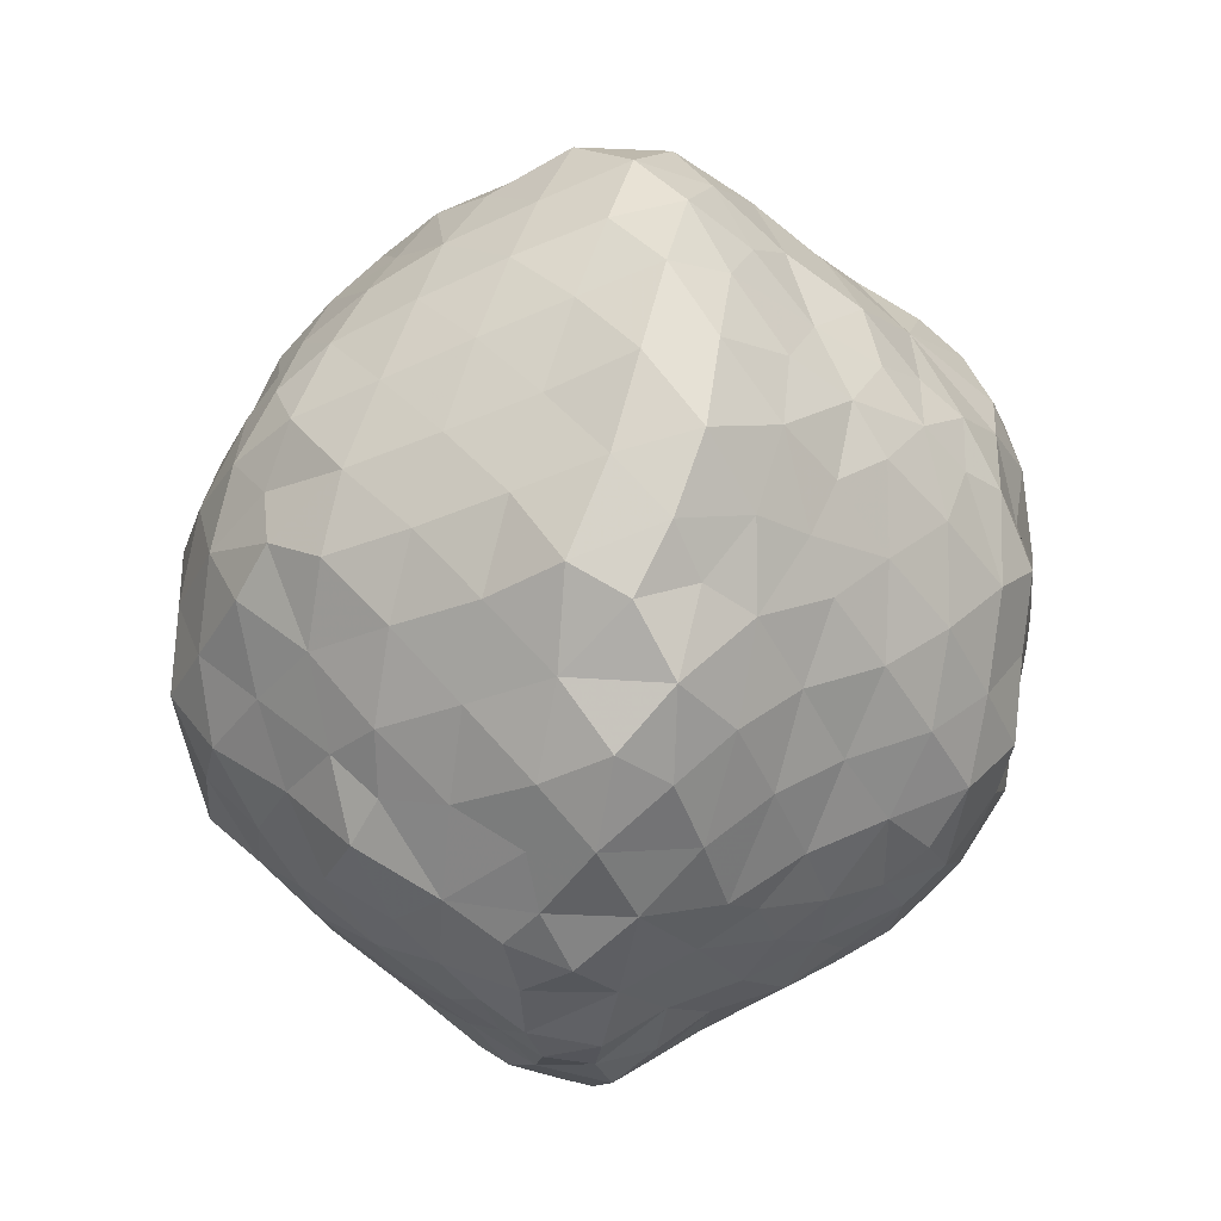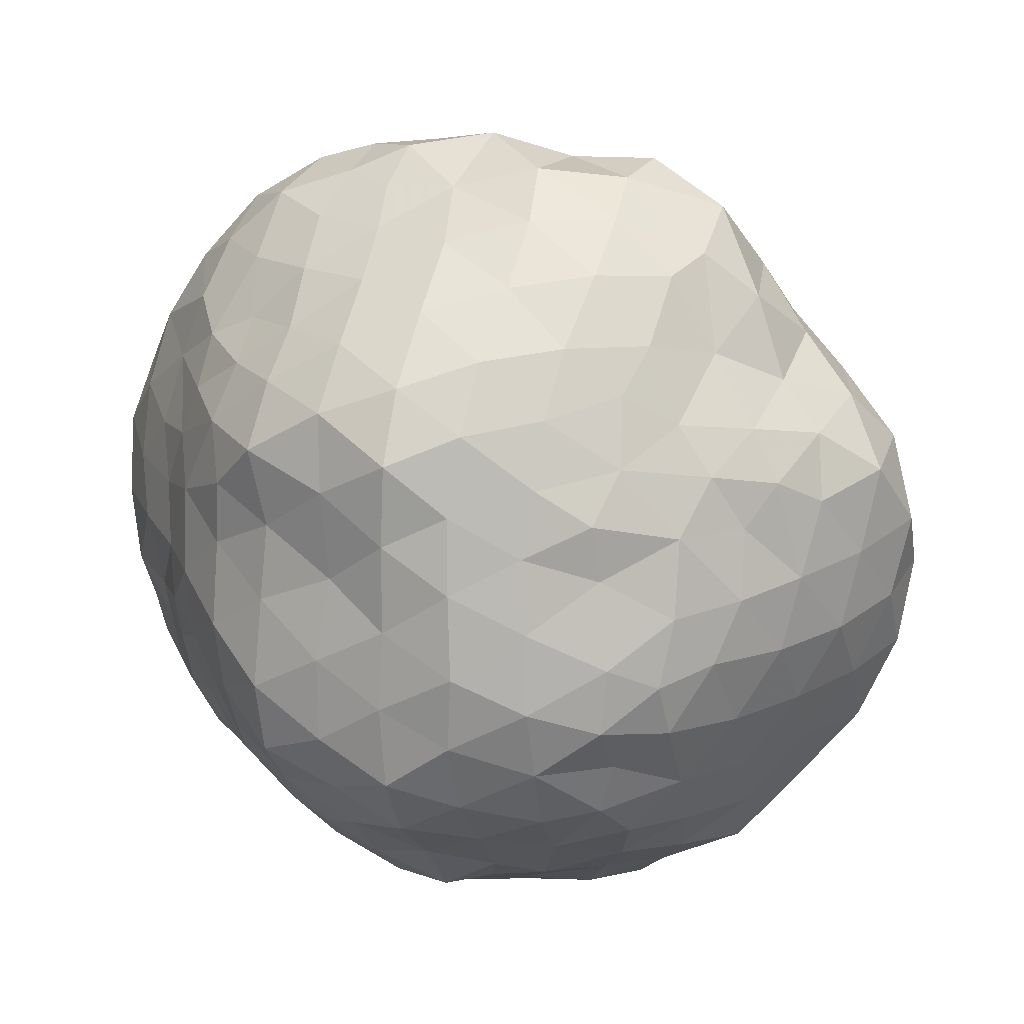
<metadata>
{"format":"obj","ext":"obj","renderer":"f3d","projection":"perspective","resolution":1024,"background":"white","views":[{"elev":-54.0,"azim":85.8,"up":"+Y"},{"elev":18.7,"azim":18.3,"up":"+Y"}]}
</metadata>
<code>
v -9.669 176.5 -57.78
v 0.1893 157.9 -98.13
v 0.1979 132.6 -136.1
v -6.369 105.7 -171.3
v -3.623 75.6 -196.8
v -1.361 34.74 -204.4
v -2.799 -4.841 -203.9
v -4.212 -43.59 -195.3
v -0.2981 -84.9 -189.2
v -0.3175 -117.6 -165.2
v -0.1559 -142.8 -127.2
v -1.6 -167.6 -89.77
v -8.459 -195.4 -55.71
v 0.5018 -216.8 -16.89
v -0.7294 -216.5 24.51
v -11.19 -199.8 65.47
v 33.91 -191.1 64.48
v 77.56 -179 61.71
v 119.6 -162.3 56.2
v 153.5 -133.7 47.58
v 180.1 -98.16 36.29
v 204.7 -60.76 24.84
v 220.5 -19.53 12.29
v 227.8 20.63 1.585
v 212.9 60.1 -17.5
v 181.1 91.6 -31.67
v 150.7 119.6 -40.49
v 121.8 148.2 -51.61
v 78.69 167.5 -62.1
v 34.8 176.5 -63.05
v 99.13 137.3 -87.33
v 25.37 162.2 -87.11
v 221.4 -54.23 -12.25
v 81.09 -211 -0.6891
v 38.1 -221.4 3.613
v 59.71 -206.2 29.68
v 131.9 116.4 -79.74
v 161.8 90.24 -70.76
v 26.36 -209.4 32.01
v 29.67 -204.4 -41.76
v 38.08 -177.2 -71.4
v 29.18 -24.46 -198.6
v 32.91 13.78 -203.6
v 36.09 -95.85 -170.4
v 31.9 -58.66 -190.5
v 101.7 -188.1 24
v 144.1 -166.7 23.82
v 174.4 -132.1 7.851
v 159.1 -153.7 -18.8
v 30.35 144.8 -114.8
v 54.39 153.3 -98.17
v 31.36 94.42 -185.1
v 32.13 57.23 -204.3
v 226.8 -10.71 -21.58
v 216.3 23 -34.36
v 191.7 55.69 -55.38
v 37.61 -150.4 -102.9
v 36.16 -125.4 -142.8
v 203.3 -96.66 -2.508
v 32.59 115.1 -157.8
v 46.2 128.4 -135.1
v 139.9 82.5 -109.8
v 111.9 108.4 -119.5
v 203.8 -9.125 -51.96
v 190.1 14.39 -68.58
v 165.1 52.51 -92.16
v 72.12 73.98 -189.7
v 74.49 -100.9 -147.5
v 73.04 -129.1 -117.5
v 77.37 -184.9 -51.75
v 65.59 -208.8 -26
v 207.8 -38.18 -41.1
v 202.9 -82.46 -35.61
v 135.5 -178.3 -4.026
v 107.6 -195.6 -24.29
v 70.06 35.84 -195.1
v 68.1 -8.021 -187.9
v 77.48 104 -159.4
v 74.24 -66.98 -174.3
v 109.2 -69.29 -144.7
v 65.47 -40.34 -192.2
v 77.85 -155.1 -80.23
v 77.06 126.7 -123.9
v 184.5 -123.6 -30.52
v 133.4 -161.1 -32.5
v 149.1 -132.9 -54.18
v 115.2 -157.1 -57.19
v 108.4 71.7 -164.6
v 122.5 80.71 -142.6
v 166.9 9.77 -105.6
v 176.1 -24.23 -81.13
v 99.08 -27.23 -174
v 137.9 40.61 -132.8
v 100.1 46.04 -177.9
v 102.1 14.97 -175.6
v 171.3 -97.59 -64.74
v 107.7 -129.8 -91.35
v 110.1 -102 -116.4
v 140 -70.05 -114.2
v 143.7 -94.97 -90.51
v 182.6 -60.83 -67.66
v 114.8 -37.34 -154.8
v 139.6 -2.487 -133.8
v 137.1 -37.25 -133.2
v 156.2 -20.36 -113.5
v 160.3 -56.8 -97.51
v 123.4 -6.141 -155.5
v 132.4 -120.8 -79.09
v -0.09628 -181 105.6
v -0.06345 -147.6 135.7
v -1.425 -118.7 170.5
v -0.4131 -84.76 192.9
v -2.726 -42.8 194.6
v -1.667 -2.888 190.9
v -2.196 41.66 189.4
v -0.4821 83.1 189.3
v -1.277 116.8 167.3
v -0.1864 147.9 134.8
v -0.5528 174.9 98.1
v -9.509 195.6 59.03
v -0.3094 217.8 20.81
v -0.06718 201.7 -21.01
v 25.54 193.3 -29.23
v 23.41 -177.1 94.76
v 69.01 -138 128.2
v 31.4 -159.1 116.6
v 34.74 -128.4 150.2
v 140 150.5 -11.66
v 102 177.9 -25.69
v 59.82 194.7 -29.68
v 130.6 -130.4 86.78
v 96.15 -152.9 93.89
v 33.57 -97.94 178.8
v 32.6 -60.95 191.6
v 166.4 117.5 -1.541
v 193.7 88.42 8.63
v 214.4 54.73 27.46
v 208.6 13.2 42.06
v 201.9 -25.43 52.89
v 182.9 -62.62 65.22
v 158.3 -98.69 76.46
v 54.38 -169.4 97.76
v 33.24 205.8 48.23
v 37.94 204.1 2.089
v 38.88 184.9 80.41
v 34.96 -22.64 193.7
v 32.11 19.56 188.7
v 29.96 57.79 182.4
v 33.35 96.67 171.8
v 34.95 128.5 148.3
v 38.31 157.8 113.1
v 68.53 101.6 148.5
v 72.16 -108.3 161.6
v 191.5 46.55 64.59
v 159 -62.31 104.9
v 178.8 -26.53 91.65
v 69.23 0 179.2
v 71.49 -40.26 184.4
v 108.7 -124 124.5
v 185.4 77.94 48.56
v 134.2 -95.28 118.2
v 123.2 185.1 14.13
v 76.59 200.7 31.99
v 82.18 205.5 0.6167
v 71.48 132.2 124.7
v 78.66 184.5 60.44
v 164 102.2 40.15
v 147.2 143.2 30.26
v 64.75 36.92 172.5
v 68.63 69.7 163.2
v 185.8 10.4 82.34
v 77.17 162.5 92.24
v 134.3 121 68.54
v 110.9 159.4 68.17
v 121.2 166.4 43.23
v 73.25 -76.1 176.2
v 99.83 -103.5 148.7
v 162.5 6.567 114.6
v 107.2 -19.27 165.5
v 105 -52.48 168
v 173.1 61.07 86.88
v 152.3 -23.95 128.6
v 133.7 -57.93 143.1
v 130.3 -30.88 151.6
v 126 93.32 107.9
v 108.1 130.3 98.95
v 100.3 109.5 120.5
v 160.4 40.7 103.7
v 144.6 68.86 111.4
v 105 76.83 138
v 96.17 52.1 156.9
v 135.1 3.178 142.8
v 100 23.5 155.4
v 158.4 86.76 81.21
v 134.4 42.23 133.1
v 107.1 -76.2 152.4
v -50.86 168.9 -57.19
v -92.52 155.5 -53.77
v -127.3 134.3 -44.32
v -160.5 110 -36.88
v -188.8 81.13 -26.77
v -210.9 47.51 -15.58
v -224.7 9.957 -3.356
v -225.1 -29.61 9.936
v -209.8 -66.5 21.83
v -189 -100.6 33.77
v -161.6 -130.9 44.79
v -126.5 -153 50.11
v -91.81 -174.6 59.15
v -53.47 -192.8 65.13
v -136.7 -122.9 77.61
v -165 -97.05 68.49
v -42.81 211 34.3
v -152.9 144.4 -13.57
v -35.21 -186.9 86.08
v -184.3 115.4 -4.05
v -208.3 79.71 8.609
v -36.6 -130.1 149.2
v -38.91 -23.19 187.8
v -35.95 -97.64 175.7
v -105.2 -145 85.72
v -69.16 -165.9 94.06
v -36.56 -161 117.5
v -33.94 18.19 179.5
v -205.5 -33.4 47.38
v -185 -64.25 52.84
v -218.5 41.27 23.11
v -215.5 2.57 35.57
v -34.2 188.8 -36.36
v -75.22 185.8 -25.47
v -116.7 168.4 -20.86
v -38.55 208.4 -2.503
v -36.99 63.87 182
v -40.37 102.5 174.1
v -42.49 176.9 82.18
v -38.17 131.9 148.9
v -38.99 156.9 114.5
v -46.87 193.5 57.43
v -37.4 -65.36 190.1
v -78.82 155.4 95.29
v -103 196.6 10.14
v -71.63 205.9 10.17
v -73.49 197.1 41.66
v -139.5 174.3 16.23
v -113 -110.3 115.8
v -139 -88.28 100
v -59.57 -141 129.4
v -74.32 -108.7 150.5
v -83.8 -133.7 120.6
v -159.1 -59.01 93.24
v -176.1 -35.09 78.15
v -188.4 0.4382 70.45
v -195.9 31.77 57.63
v -75.15 131.3 125
v -77.05 109.6 150.9
v -71.69 39.47 169.8
v -80 79.1 171.7
v -74.8 0.3793 173.1
v -76.69 -44.98 180.2
v -74.1 -81.4 175.8
v -166.4 141.9 28.56
v -187.1 107.7 33.68
v -195.4 69.62 45.94
v -81.83 176.9 65.97
v -142 156.7 48.02
v -112.5 183.6 45.1
v -103.7 -83.32 145.3
v -124.8 -71.31 125
v -104.9 -56.97 157.2
v -134.6 -43.88 128.4
v -108.2 -22.36 160
v -106.4 109.5 123.1
v -154.9 -31.02 109.4
v -137 38.75 126.8
v -107.2 21.32 153.6
v -104.9 54.2 156
v -150.7 128.3 66.8
v -116 153.5 71.85
v -162.8 94.86 69.82
v -148.6 62.22 103.8
v -163.8 29.24 91.89
v -158.1 -2.481 104.2
v -106.9 128.2 99.87
v -171.7 58.45 77.49
v -114.1 82.04 139.3
v -134.1 115.1 92.51
v -137.5 88.98 106.3
v -136.7 -5.154 132.8
v -66.39 -90.33 -173.3
v -47.53 -115.4 -161.4
v -67.43 -122.2 -144
v -127.4 -109.8 -100.9
v -141.8 -114.5 -81.17
v -155.6 -89.14 -84.64
v -52.49 73.51 -181.5
v -31.09 86.42 -180.7
v -25.3 50.13 -194
v -55 120.6 -136.6
v -33.37 128.3 -139
v -25.06 112.5 -160.9
v -111.1 -190.4 -6.424
v -114.4 -175.7 -34.08
v -83.87 -181 -36.38
v -181.2 -68.01 -68.72
v -169.7 -103.1 -59.6
v -101.7 -197.3 17.61
v -79.85 -205.5 26.2
v -103 -180.6 36.46
v -187.6 -115.8 24.69
v -207.8 -90.19 14.35
v -182.8 68.47 -41.44
v -164.2 91.53 -50.4
v -157.1 77.51 -70.67
v -42.71 -137.3 -130.7
v -53.22 -205.4 -12.44
v -88.12 -202.9 -7.737
v -72.88 94.23 -154.8
v -98.94 81.1 -139.4
v -85.04 115.4 -114.6
v -68.18 -198.3 47.18
v -48.57 39.81 -191.6
v -23.23 13.61 -200.5
v -21.62 -213.4 38.87
v -137 117.6 -51.93
v -34.99 166.7 -72.08
v -112.6 131.1 -62.83
v -28.85 -220.3 8.683
v -113.3 57.47 -137.2
v -136.3 62.17 -107.3
v -116.1 88.52 -107.9
v -93.21 -124.6 -119.9
v -111.8 -115 -117.3
v -97.94 -106.3 -142.1
v -24.36 -179.3 -70.78
v -40.8 -188.9 -45.84
v -143.3 -152.9 -34.53
v -141.7 -133.4 -57.64
v -110 -154 -58.47
v -77.79 55.52 -175.3
v -104.5 33.29 -168.1
v -169.7 51.15 -70.93
v -178.8 22.37 -74.42
v -199.6 35.49 -39.79
v -108 -137.3 -93.64
v -133.9 -170 19.32
v -30.65 -22.93 -195.8
v -145.7 -21.45 -132.6
v -132 -56.45 -140.8
v -160.8 -58.39 -102
v -159 -145.1 30.49
v -37.06 -156.3 -104.1
v -194 -85.07 -33.89
v -176.7 -117 -28.48
v -199.9 -103.5 -4.909
v -186.4 -27.41 -74.1
v -206.4 -16.53 -47.54
v -198.3 3.396 -54.15
v -47.64 -213.8 30.24
v -213.7 6.483 -27.34
v -218 -19.7 -22.83
v -108.6 112 -87.57
v -131 100.4 -75.78
v -213.9 -64.05 -15.07
v -203.8 -49.33 -43.13
v -90.29 -23.47 -183.2
v -120.3 -27.73 -160.5
v -104.7 -6.367 -179.3
v -83.54 135.7 -80
v -28.27 143.9 -111.7
v -183.6 -127.4 5.495
v -166.9 -148.2 -9.136
v -127.8 -1.81 -157.6
v -163.9 -24.34 -104.1
v -26.7 -129.1 -149.9
v -134.2 -84.34 -120.5
v -105.1 -79.04 -158.4
v -106.7 -52.7 -168.2
v -83.6 -56.5 -183.4
v -72.66 -144.4 -104.3
v -59.8 -35.23 -195.1
v -46.87 -59.94 -194.5
v -134.7 26.51 -138.7
v -67.2 4.109 -189.4
v -148.9 1.887 -126.2
v -81.47 -163 -70.15
v -26.45 -87.48 -184.1
v -53.2 -166.2 -82.58
v -135.4 -177.3 -15.68
v -152.4 31.74 -108.3
v -56.02 145.7 -95.77
v -173.4 1.379 -89.05
f 31 29 28
f 32 2 1
f 23 22 33
f 35 34 36
f 27 38 37
f 28 27 37
f 39 17 16
f 40 14 13
f 40 13 41
f 42 8 7
f 43 42 7
f 9 45 44
f 18 17 36
f 36 17 39
f 46 19 18
f 48 47 49
f 48 21 20
f 3 2 50
f 51 32 30
f 52 5 4
f 53 5 52
f 5 53 6
f 54 55 24
f 56 25 55
f 26 38 27
f 12 11 57
f 9 44 10
f 58 11 10
f 59 22 21
f 55 25 24
f 47 20 19
f 31 51 29
f 4 3 60
f 12 41 13
f 24 23 54
f 36 34 46
f 15 14 35
f 40 35 14
f 33 22 59
f 59 21 48
f 25 56 26
f 58 57 11
f 51 30 29
f 53 43 6
f 37 31 28
f 9 8 45
f 44 58 10
f 42 45 8
f 15 35 39
f 18 36 46
f 32 51 50
f 60 3 61
f 26 56 38
f 52 4 60
f 7 6 43
f 57 41 12
f 23 33 54
f 36 39 35
f 39 16 15
f 62 63 37
f 64 65 55
f 56 65 66
f 62 37 38
f 31 37 63
f 52 67 53
f 61 3 50
f 44 68 58
f 69 58 68
f 57 58 69
f 70 40 41
f 71 40 70
f 72 54 33
f 73 72 33
f 75 74 46
f 61 50 51
f 76 77 43
f 78 67 52
f 68 79 80
f 79 45 81
f 42 43 77
f 65 56 55
f 82 41 57
f 66 38 56
f 53 76 43
f 44 45 79
f 54 64 55
f 33 59 73
f 42 81 45
f 31 63 83
f 63 78 83
f 67 76 53
f 40 71 35
f 59 48 84
f 83 51 31
f 78 52 60
f 49 74 85
f 34 35 71
f 62 38 66
f 79 68 44
f 82 57 69
f 34 75 46
f 59 84 73
f 85 87 86
f 46 47 19
f 48 49 84
f 78 61 83
f 67 78 88
f 70 41 82
f 75 71 70
f 20 47 48
f 74 47 46
f 77 81 42
f 49 47 74
f 49 86 84
f 72 64 54
f 32 1 30
f 2 32 50
f 78 89 88
f 65 91 90
f 89 78 63
f 92 79 81
f 88 93 94
f 94 95 76
f 96 73 84
f 82 69 97
f 97 69 98
f 98 99 100
f 73 101 72
f 64 91 65
f 80 79 102
f 64 72 91
f 103 105 104
f 92 81 77
f 65 90 66
f 82 87 70
f 100 106 96
f 66 90 93
f 77 76 95
f 68 98 69
f 95 93 107
f 92 95 107
f 66 93 62
f 108 100 96
f 101 73 96
f 94 76 67
f 62 93 89
f 84 86 96
f 87 82 97
f 87 75 70
f 87 108 86
f 71 75 34
f 75 85 74
f 93 88 89
f 62 89 63
f 99 80 104
f 92 77 95
f 108 98 100
f 98 68 80
f 91 106 105
f 91 72 101
f 93 95 94
f 67 88 94
f 60 61 78
f 61 51 83
f 102 92 107
f 103 93 90
f 101 106 91
f 80 99 98
f 98 108 97
f 106 101 96
f 102 104 80
f 103 107 93
f 105 90 91
f 106 100 99
f 104 106 99
f 104 107 103
f 86 49 85
f 75 87 85
f 107 104 102
f 79 92 102
f 90 105 103
f 106 104 105
f 97 108 87
f 86 108 96
f 30 1 123
f 16 124 109
f 125 127 126
f 128 28 129
f 30 130 29
f 27 28 128
f 19 20 131
f 19 131 132
f 18 19 132
f 112 133 134
f 134 113 112
f 27 135 26
f 136 137 25
f 25 137 24
f 138 23 24
f 140 22 139
f 140 141 21
f 112 111 133
f 17 18 142
f 110 109 126
f 121 143 144
f 143 121 120
f 120 145 143
f 147 114 146
f 148 149 116
f 116 115 148
f 145 120 119
f 150 151 118
f 149 150 117
f 139 23 138
f 125 126 142
f 124 16 17
f 111 110 127
f 150 118 117
f 139 22 23
f 142 18 132
f 130 30 123
f 28 29 129
f 21 22 140
f 147 115 114
f 121 144 122
f 141 20 21
f 118 151 119
f 26 135 136
f 114 113 146
f 122 144 123
f 129 29 130
f 142 126 124
f 110 126 127
f 26 136 25
f 20 141 131
f 137 138 24
f 128 135 27
f 117 116 149
f 150 149 152
f 148 115 147
f 134 146 113
f 145 119 151
f 133 127 153
f 111 127 133
f 144 130 123
f 1 122 123
f 109 124 126
f 142 124 17
f 138 137 154
f 140 156 155
f 156 140 139
f 158 157 146
f 158 146 134
f 132 131 159
f 137 160 154
f 131 141 161
f 131 161 159
f 164 163 162
f 152 165 150
f 151 150 165
f 143 145 166
f 136 135 167
f 168 167 135
f 168 128 162
f 143 166 163
f 130 144 164
f 129 130 164
f 147 169 148
f 170 148 169
f 162 128 129
f 154 171 138
f 147 146 157
f 155 141 140
f 135 128 168
f 145 151 172
f 125 132 159
f 137 136 160
f 173 175 174
f 144 143 163
f 139 138 171
f 148 170 149
f 133 176 134
f 177 153 125
f 153 176 133
f 132 125 142
f 153 127 125
f 164 162 129
f 144 163 164
f 171 156 139
f 141 155 161
f 171 178 156
f 152 149 170
f 172 151 165
f 168 175 173
f 160 136 167
f 176 158 134
f 166 145 172
f 162 163 175
f 158 180 179
f 176 153 177
f 176 180 158
f 173 167 168
f 166 172 174
f 181 154 160
f 156 178 182
f 155 182 183
f 183 184 180
f 177 159 161
f 173 186 185
f 187 185 186
f 181 189 188
f 170 190 152
f 188 171 181
f 190 170 191
f 179 192 193
f 156 182 155
f 194 173 185
f 172 165 186
f 155 183 161
f 157 158 179
f 165 152 187
f 192 178 195
f 167 194 160
f 174 172 186
f 180 196 183
f 193 169 157
f 186 173 174
f 175 163 166
f 183 196 161
f 176 177 196
f 174 175 166
f 168 162 175
f 189 190 195
f 194 167 173
f 190 189 185
f 179 193 157
f 170 169 191
f 169 147 157
f 180 184 179
f 180 176 196
f 192 184 182
f 195 193 192
f 189 181 194
f 187 152 190
f 186 165 187
f 190 185 187
f 178 188 195
f 191 193 195
f 192 182 178
f 178 171 188
f 195 190 191
f 169 193 191
f 181 160 194
f 154 181 171
f 161 196 177
f 177 125 159
f 185 189 194
f 188 189 195
f 179 184 192
f 182 184 183
f 207 211 212
f 213 120 121
f 214 199 200
f 16 109 215
f 201 216 200
f 202 217 201
f 111 218 110
f 114 219 113
f 112 220 111
f 209 221 208
f 222 221 209
f 110 223 109
f 219 114 224
f 225 205 226
f 212 206 207
f 203 227 202
f 204 225 228
f 216 214 200
f 229 1 197
f 230 198 231
f 229 230 232
f 122 229 232
f 224 115 233
f 117 234 116
f 235 119 120
f 117 236 234
f 117 118 236
f 119 235 237
f 238 120 213
f 207 208 211
f 204 205 225
f 215 223 222
f 239 220 112
f 210 222 209
f 224 114 115
f 197 198 230
f 237 118 119
f 205 206 226
f 121 232 213
f 116 233 115
f 217 216 201
f 239 112 113
f 204 228 203
f 198 199 231
f 202 227 217
f 122 232 121
f 223 110 218
f 215 222 210
f 237 236 118
f 211 208 221
f 212 226 206
f 203 228 227
f 111 220 218
f 214 231 199
f 113 219 239
f 122 1 229
f 229 197 230
f 233 116 234
f 210 16 215
f 109 223 215
f 238 235 120
f 240 237 235
f 230 241 242
f 242 243 213
f 230 231 241
f 213 243 238
f 241 231 244
f 211 245 246
f 248 249 247
f 247 218 248
f 220 248 218
f 226 250 251
f 246 212 211
f 251 225 226
f 252 253 228
f 236 237 254
f 254 255 236
f 257 256 233
f 234 236 255
f 258 224 256
f 258 219 224
f 239 259 260
f 249 221 222
f 216 261 214
f 216 262 261
f 228 253 227
f 216 217 262
f 256 224 233
f 214 244 231
f 263 262 217
f 219 259 239
f 221 245 211
f 225 252 228
f 264 240 235
f 233 234 257
f 250 226 212
f 217 227 263
f 245 221 249
f 260 220 239
f 247 222 223
f 248 245 249
f 238 264 235
f 265 266 244
f 213 232 242
f 247 249 222
f 223 218 247
f 230 242 232
f 241 266 243
f 263 227 253
f 258 259 219
f 250 212 246
f 237 240 254
f 255 257 234
f 225 251 252
f 248 260 267
f 270 268 269
f 270 250 268
f 271 259 258
f 255 254 272
f 270 273 250
f 276 274 275
f 277 261 262
f 278 266 265
f 263 279 262
f 274 280 281
f 276 256 257
f 252 251 282
f 254 240 283
f 263 253 284
f 276 257 285
f 281 253 252
f 254 283 272
f 258 275 271
f 245 267 268
f 252 282 281
f 256 275 258
f 264 243 266
f 286 283 278
f 282 274 281
f 255 285 257
f 279 263 284
f 286 278 277
f 273 251 250
f 280 285 287
f 271 288 270
f 268 250 246
f 245 248 267
f 271 269 259
f 278 283 240
f 261 265 244
f 265 261 277
f 264 278 240
f 261 244 214
f 277 262 279
f 278 264 266
f 244 266 241
f 284 253 281
f 288 274 282
f 259 269 260
f 260 248 220
f 243 242 241
f 238 243 264
f 285 272 287
f 280 279 284
f 282 273 288
f 288 271 275
f 279 287 286
f 277 278 265
f 287 279 280
f 275 274 288
f 274 276 285
f 256 276 275
f 286 272 283
f 272 285 255
f 269 271 270
f 267 260 269
f 270 288 273
f 273 282 251
f 246 245 268
f 269 268 267
f 284 281 280
f 285 280 274
f 277 279 286
f 286 287 272
f 290 291 289
f 292 293 294
f 296 297 295
f 300 298 299
f 301 302 303
f 305 304 294
f 307 308 306
f 309 206 310
f 312 313 311
f 291 290 314
f 316 303 315
f 318 319 317
f 307 320 308
f 321 297 322
f 15 16 323
f 200 199 324
f 197 1 325
f 206 205 310
f 198 326 199
f 206 309 207
f 15 323 327
f 328 329 330
f 332 333 331
f 335 334 13
f 12 13 334
f 337 338 336
f 200 324 312
f 340 328 339
f 343 341 342
f 322 6 7
f 293 292 344
f 327 315 14
f 345 308 208
f 305 294 293
f 8 346 7
f 348 349 347
f 346 322 7
f 297 5 6
f 309 350 207
f 201 200 312
f 311 201 312
f 334 351 12
f 354 352 353
f 356 357 355
f 301 316 306
f 358 210 320
f 356 360 359
f 356 359 357
f 362 361 330
f 332 344 292
f 363 364 352
f 367 365 366
f 326 198 368
f 208 207 350
f 358 315 327
f 369 299 298
f 326 324 199
f 326 362 324
f 361 362 326
f 4 300 3
f 291 333 289
f 371 350 370
f 372 367 366
f 308 209 208
f 349 355 373
f 370 309 354
f 309 310 354
f 290 374 314
f 307 358 320
f 327 323 358
f 375 349 348
f 377 378 376
f 337 305 293
f 370 354 353
f 360 203 359
f 204 203 360
f 344 332 331
f 379 344 331
f 304 349 294
f 381 380 346
f 382 329 328
f 328 330 318
f 376 375 348
f 5 296 4
f 296 300 4
f 359 202 343
f 202 359 203
f 365 367 383
f 326 368 361
f 366 347 372
f 384 372 347
f 379 385 344
f 338 344 385
f 351 379 314
f 359 343 357
f 364 360 356
f 311 202 201
f 343 202 311
f 9 10 386
f 387 385 379
f 301 303 316
f 375 332 292
f 353 352 305
f 339 321 383
f 302 301 388
f 302 388 336
f 312 362 313
f 324 362 312
f 366 365 377
f 382 372 384
f 382 384 389
f 371 336 388
f 295 321 339
f 325 369 390
f 3 369 2
f 345 208 350
f 373 384 347
f 391 384 373
f 301 345 388
f 348 377 376
f 322 297 6
f 350 309 370
f 303 302 338
f 303 338 385
f 210 209 320
f 320 209 308
f 14 15 327
f 296 5 297
f 295 297 321
f 311 313 341
f 334 387 351
f 10 11 374
f 342 341 389
f 361 319 330
f 319 361 368
f 390 197 325
f 390 319 368
f 317 295 339
f 302 336 338
f 356 355 364
f 299 369 3
f 300 299 3
f 289 381 386
f 290 289 386
f 374 11 314
f 11 351 314
f 12 351 11
f 291 331 333
f 364 363 360
f 363 204 360
f 370 353 371
f 353 336 371
f 323 16 210
f 323 210 358
f 345 301 306
f 306 308 345
f 377 365 378
f 378 365 380
f 381 378 380
f 381 289 378
f 365 383 380
f 346 380 383
f 204 363 205
f 205 363 310
f 354 310 363
f 354 363 352
f 389 391 342
f 384 391 389
f 382 389 329
f 382 328 340
f 294 349 375
f 292 294 375
f 366 377 348
f 344 337 293
f 338 337 344
f 368 198 197
f 390 368 197
f 373 355 391
f 357 342 391
f 355 357 391
f 304 352 364
f 305 352 304
f 390 369 298
f 298 319 390
f 372 382 340
f 340 367 372
f 318 317 339
f 339 328 318
f 290 386 10
f 290 10 374
f 319 318 330
f 298 317 319
f 333 332 375
f 376 333 375
f 316 307 306
f 315 307 316
f 358 307 315
f 2 325 1
f 325 2 369
f 353 337 336
f 305 337 353
f 355 304 364
f 304 355 349
f 387 334 335
f 335 385 387
f 289 376 378
f 376 289 333
f 371 388 345
f 345 350 371
f 303 385 335
f 315 303 335
f 346 383 322
f 321 322 383
f 341 343 311
f 343 342 357
f 387 379 351
f 379 331 291
f 314 379 291
f 13 14 335
f 14 315 335
f 386 8 9
f 381 8 386
f 8 381 346
f 389 341 329
f 367 340 383
f 383 340 339
f 347 366 348
f 373 347 349
f 317 298 300
f 317 296 295
f 300 296 317
f 313 329 341
f 313 362 329
f 362 330 329

</code>
